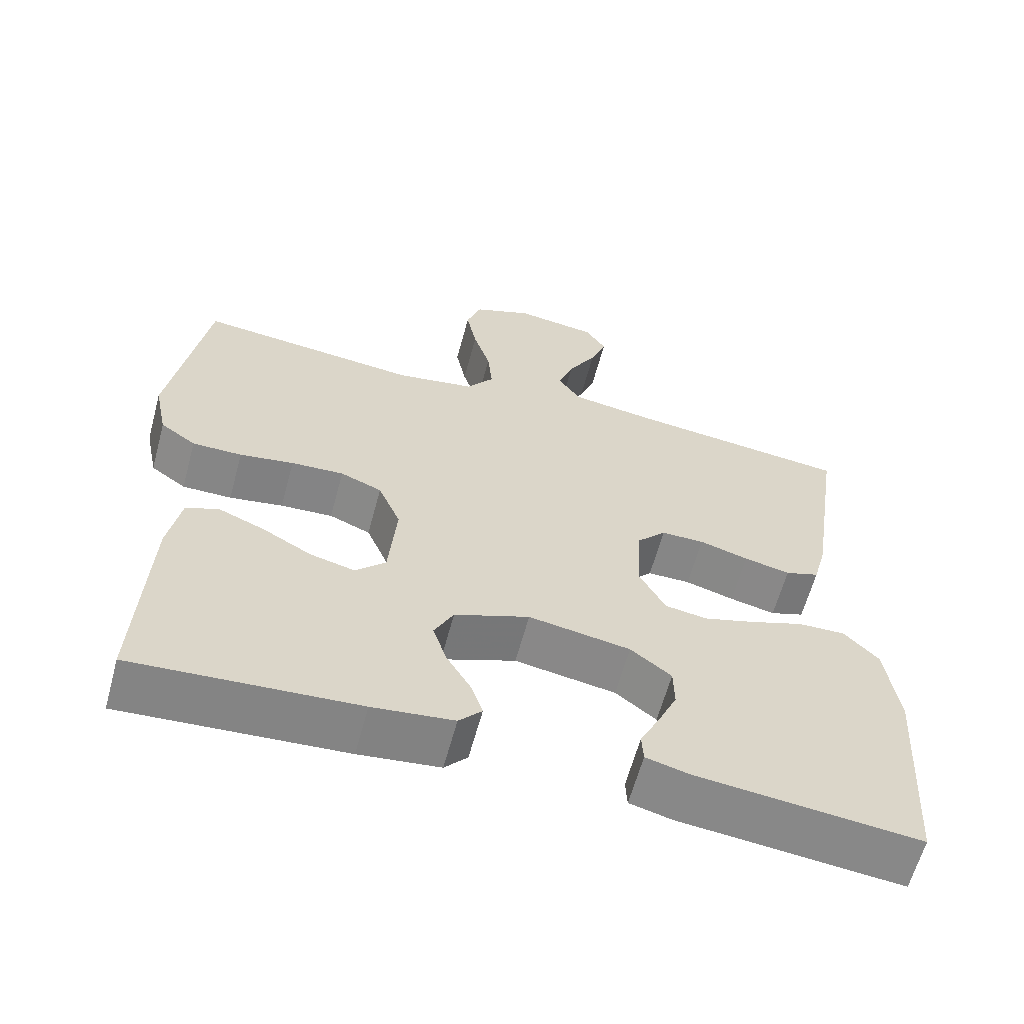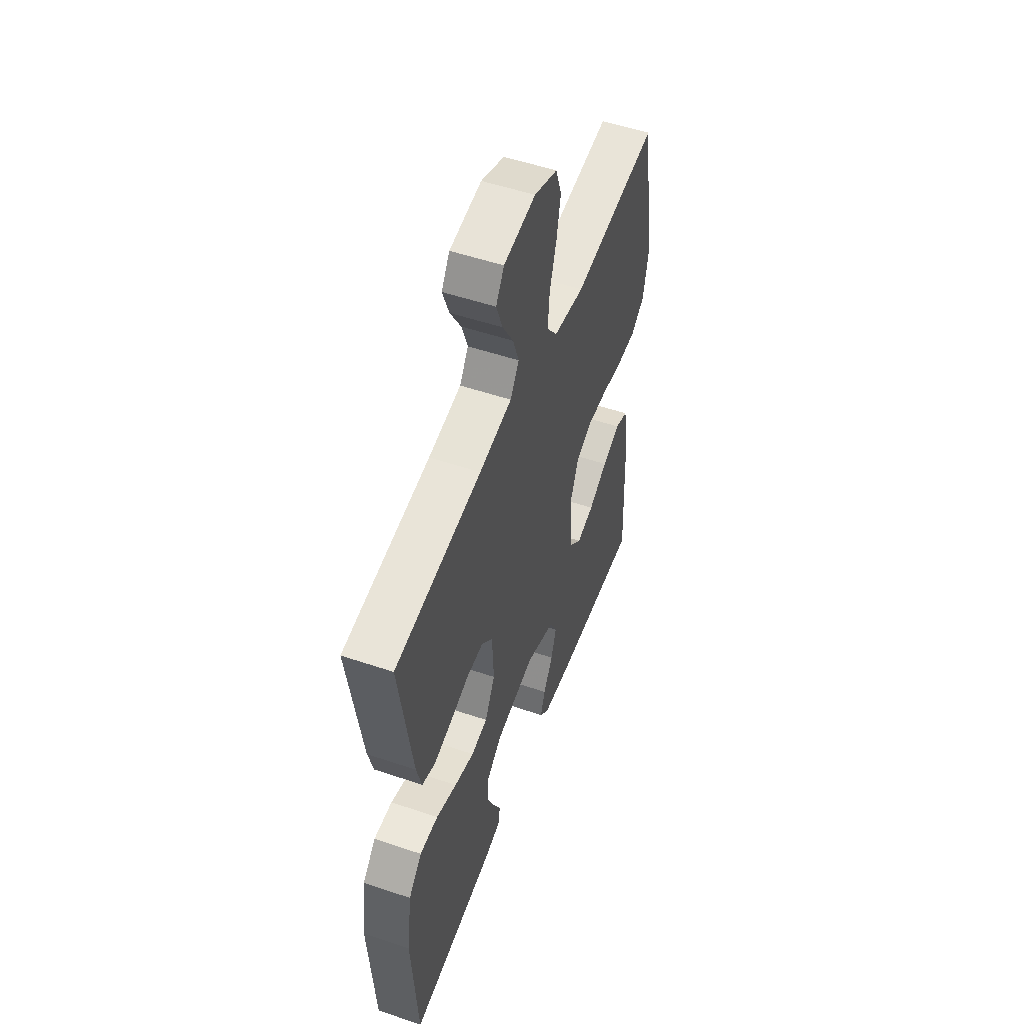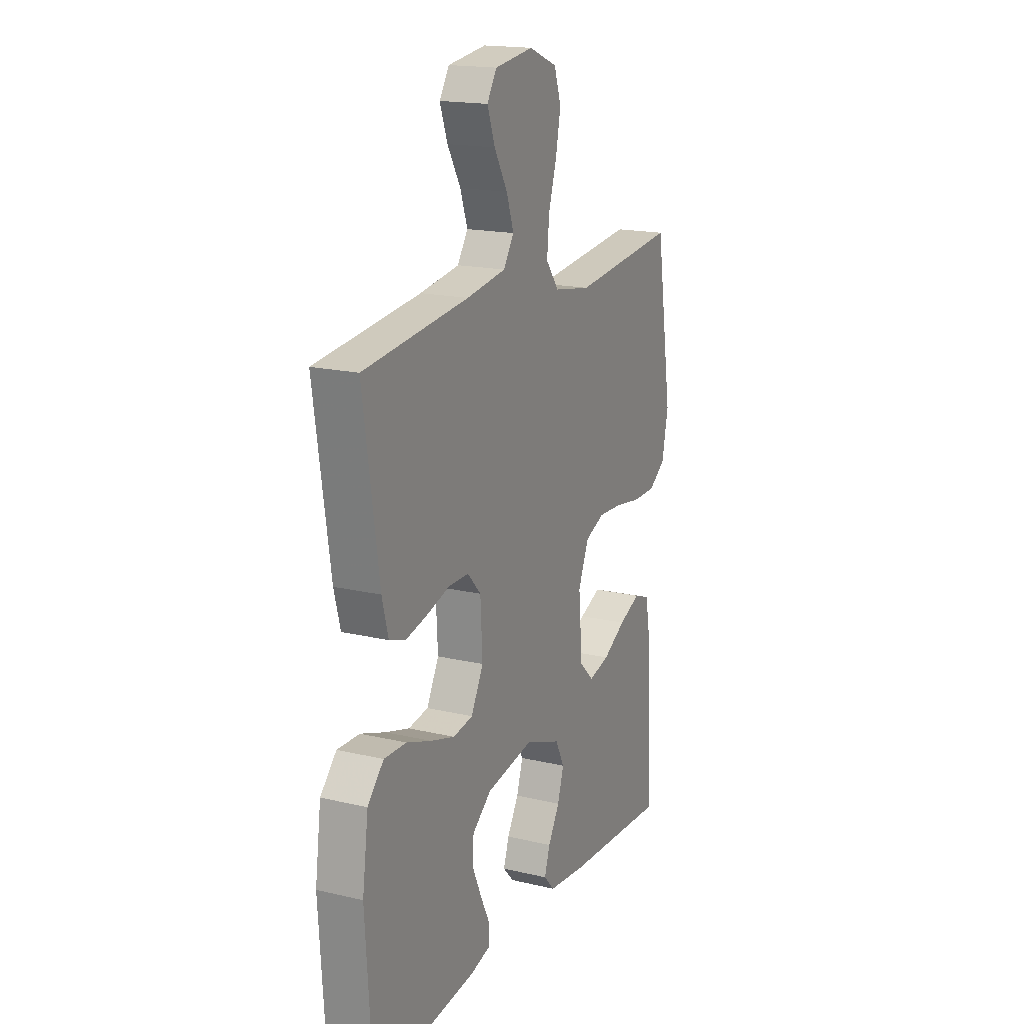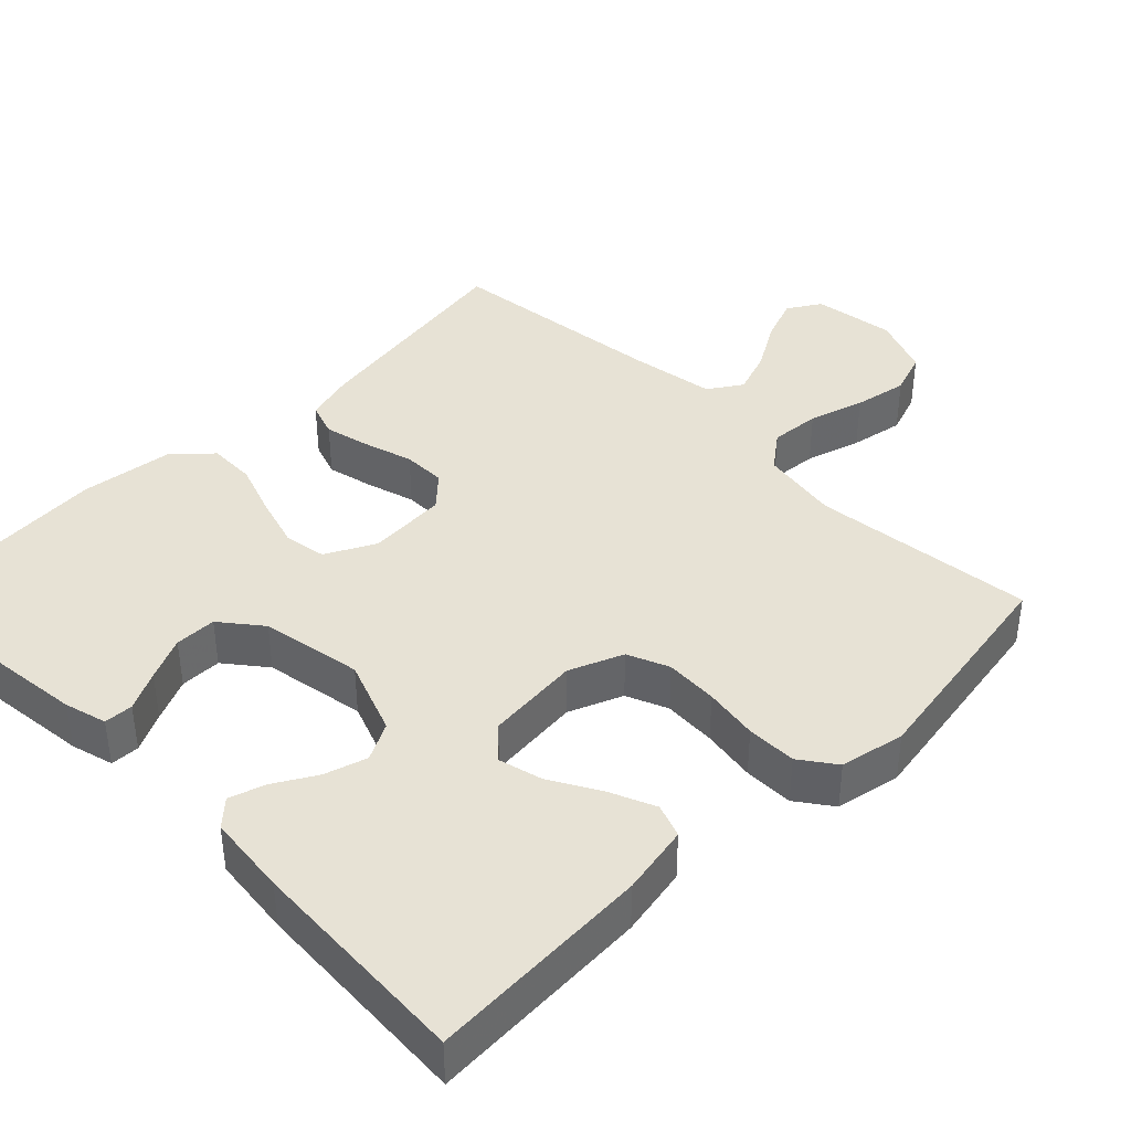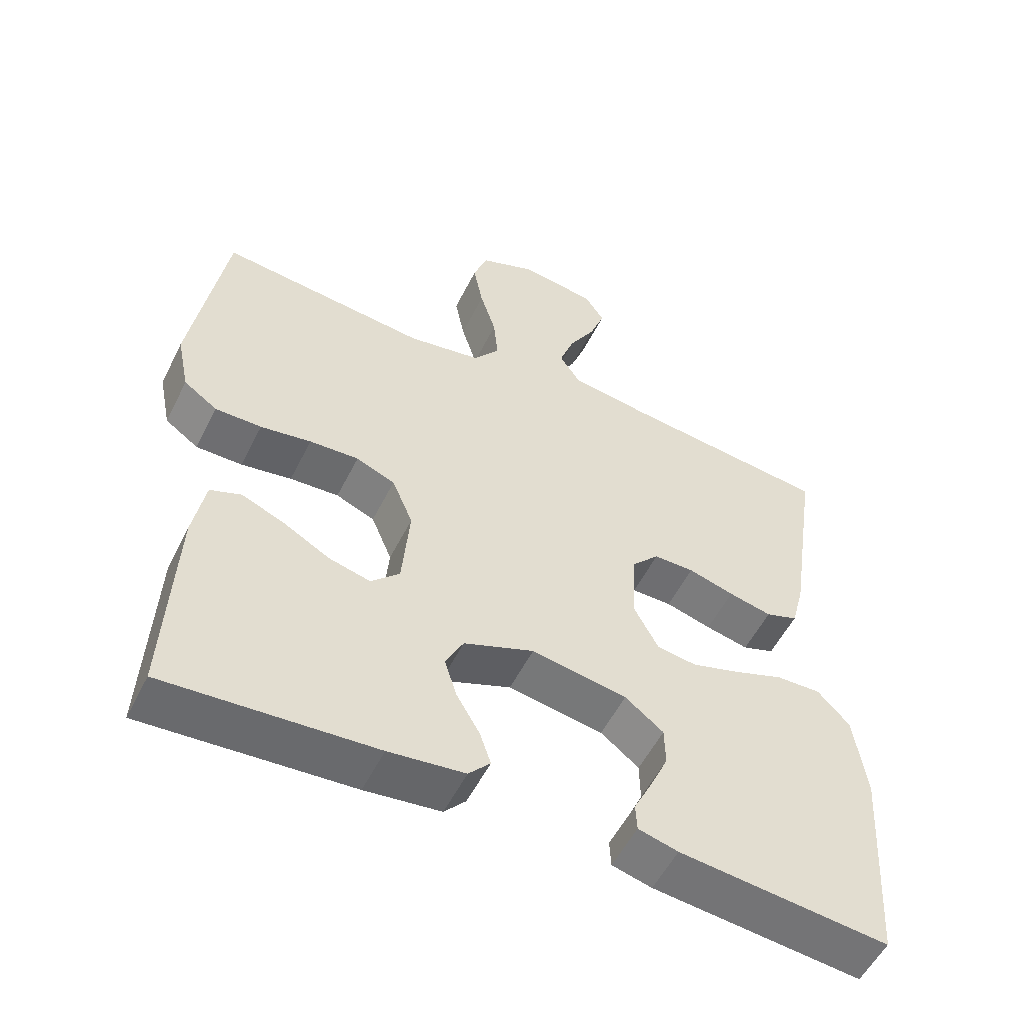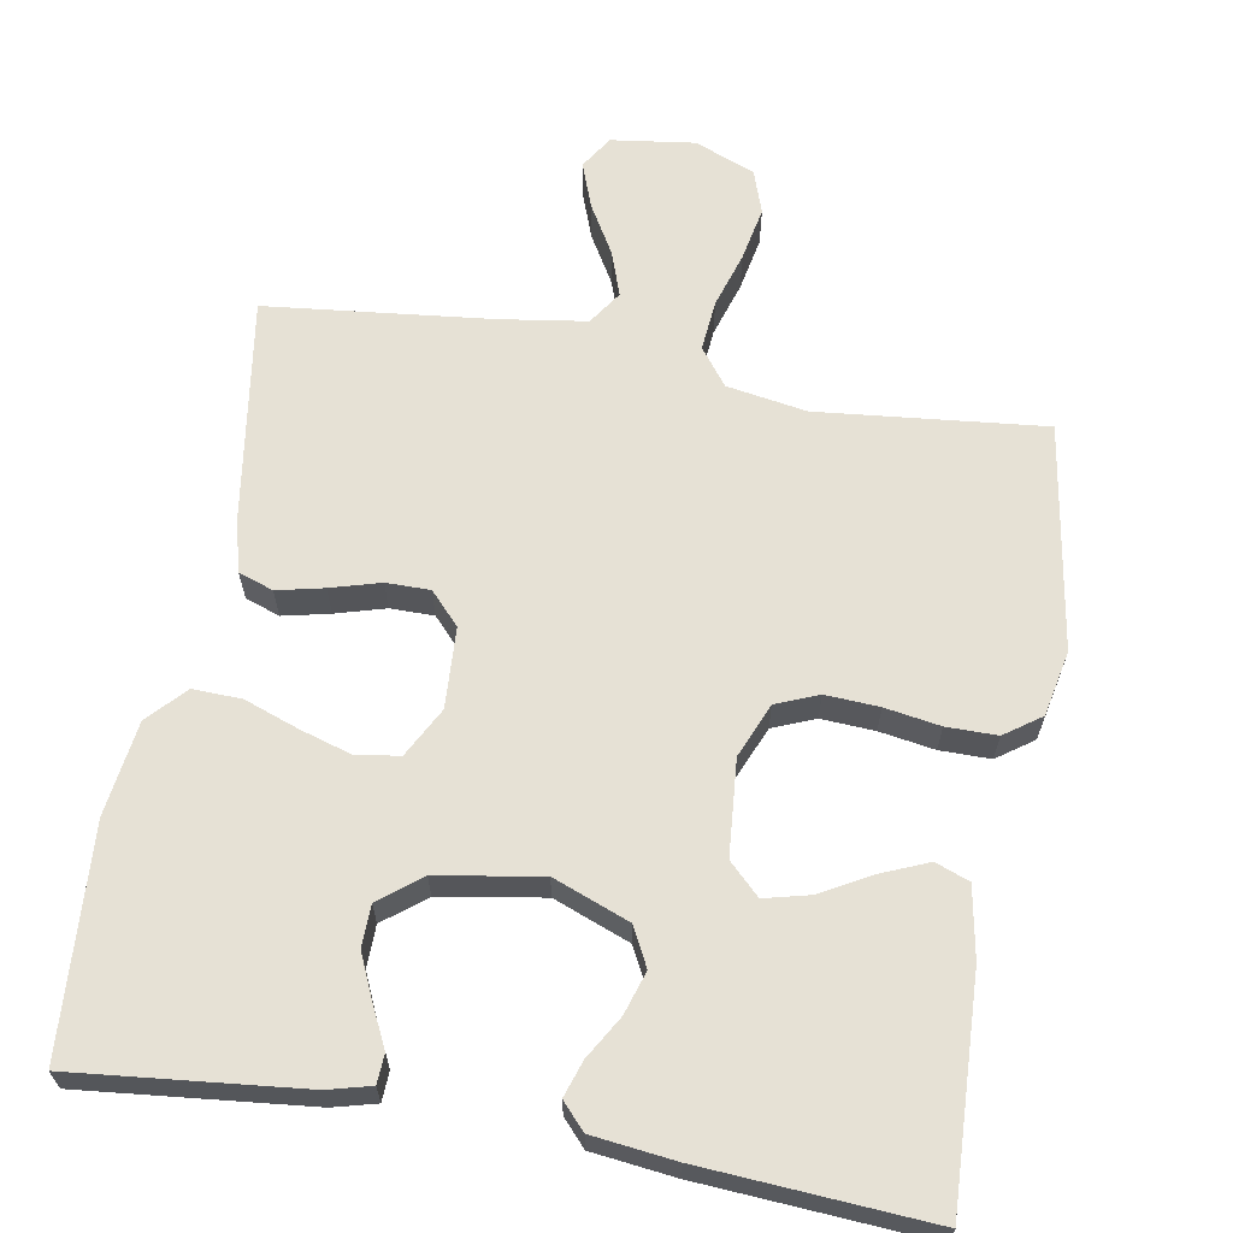
<metadata>
{"format":"obj","ext":"obj","renderer":"f3d","projection":"perspective","resolution":1024,"background":"white","views":[{"elev":-62.1,"azim":-15.1,"up":"+Z"},{"elev":52.7,"azim":110.0,"up":"+Z"},{"elev":17.7,"azim":114.9,"up":"+Z"},{"elev":40.2,"azim":-135.1,"up":"+Y"},{"elev":-54.4,"azim":-26.2,"up":"+Z"},{"elev":64.2,"azim":-170.0,"up":"+Y"}]}
</metadata>
<code>
v -0.5 0.07 -0.5
v -0.487 0.07 -0.2
v -0.47 0.07 -0.106
v -0.425 0.07 -0.089
v -0.363 0.07 -0.115
v -0.297 0.07 -0.152
v -0.237 0.07 -0.167
v -0.196 0.07 -0.127
v -0.185 0.07 0
v -0.215 0.07 0.072
v -0.271 0.07 0.095
v -0.342 0.07 0.091
v -0.415 0.07 0.079
v -0.482 0.07 0.079
v -0.53 0.07 0.113
v -0.548 0.07 0.2
v -0.5 0.07 0.5
v -0.2 0.07 0.469
v -0.094 0.07 0.487
v -0.057 0.07 0.536
v -0.063 0.07 0.603
v -0.086 0.07 0.677
v -0.1 0.07 0.749
v -0.08 0.07 0.807
v 0 0.07 0.839
v 0.11 0.07 0.824
v 0.138 0.07 0.78
v 0.116 0.07 0.72
v 0.078 0.07 0.655
v 0.057 0.07 0.595
v 0.087 0.07 0.55
v 0.2 0.07 0.533
v 0.5 0.07 0.5
v 0.455 0.07 0.2
v 0.437 0.07 0.132
v 0.391 0.07 0.116
v 0.329 0.07 0.13
v 0.263 0.07 0.149
v 0.205 0.07 0.149
v 0.166 0.07 0.107
v 0.16 0.07 0
v 0.195 0.07 -0.066
v 0.252 0.07 -0.075
v 0.321 0.07 -0.054
v 0.393 0.07 -0.028
v 0.457 0.07 -0.026
v 0.503 0.07 -0.075
v 0.52 0.07 -0.2
v 0.5 0.07 -0.5
v 0.2 0.07 -0.469
v 0.143 0.07 -0.454
v 0.141 0.07 -0.415
v 0.167 0.07 -0.362
v 0.193 0.07 -0.304
v 0.192 0.07 -0.248
v 0.137 0.07 -0.205
v 0 0.07 -0.182
v -0.101 0.07 -0.221
v -0.127 0.07 -0.272
v -0.109 0.07 -0.329
v -0.076 0.07 -0.385
v -0.06 0.07 -0.433
v -0.091 0.07 -0.467
v -0.2 0.07 -0.48
v -0.5 0 -0.5
v -0.487 0 -0.2
v -0.47 0 -0.106
v -0.425 0 -0.089
v -0.363 0 -0.115
v -0.297 0 -0.152
v -0.237 0 -0.167
v -0.196 0 -0.127
v -0.185 0 0
v -0.215 0 0.072
v -0.271 0 0.095
v -0.342 0 0.091
v -0.415 0 0.079
v -0.482 0 0.079
v -0.53 0 0.113
v -0.548 0 0.2
v -0.5 0 0.5
v -0.2 0 0.469
v -0.094 0 0.487
v -0.057 0 0.536
v -0.063 0 0.603
v -0.086 0 0.677
v -0.1 0 0.749
v -0.08 0 0.807
v 0 0 0.839
v 0.11 0 0.824
v 0.138 0 0.78
v 0.116 0 0.72
v 0.078 0 0.655
v 0.057 0 0.595
v 0.087 0 0.55
v 0.2 0 0.533
v 0.5 0 0.5
v 0.455 0 0.2
v 0.437 0 0.132
v 0.391 0 0.116
v 0.329 0 0.13
v 0.263 0 0.149
v 0.205 0 0.149
v 0.166 0 0.107
v 0.16 0 0
v 0.195 0 -0.066
v 0.252 0 -0.075
v 0.321 0 -0.054
v 0.393 0 -0.028
v 0.457 0 -0.026
v 0.503 0 -0.075
v 0.52 0 -0.2
v 0.5 0 -0.5
v 0.2 0 -0.469
v 0.143 0 -0.454
v 0.141 0 -0.415
v 0.167 0 -0.362
v 0.193 0 -0.304
v 0.192 0 -0.248
v 0.137 0 -0.205
v 0 0 -0.182
v -0.101 0 -0.221
v -0.127 0 -0.272
v -0.109 0 -0.329
v -0.076 0 -0.385
v -0.06 0 -0.433
v -0.091 0 -0.467
v -0.2 0 -0.48
f 4 5 6
f 3 4 6
f 2 3 6
f 1 2 6
f 64 1 6
f 63 64 6
f 62 63 6
f 61 62 6
f 60 61 6
f 59 60 6 7
f 58 59 7 8
f 57 58 8 9
f 56 57 9 10
f 55 56 10
f 51 52 53
f 50 51 53
f 49 50 53
f 48 49 53
f 47 48 53
f 46 47 53
f 45 46 53
f 44 45 53
f 44 53 54
f 43 44 54 55
f 36 37 38
f 35 36 38
f 34 35 38
f 33 34 38
f 32 33 38
f 31 32 38 39
f 30 31 39 40
f 27 28 29
f 26 27 29
f 25 26 29
f 24 25 29
f 23 24 29
f 22 23 29
f 21 22 29
f 20 21 29 30
f 30 40 41
f 20 30 41
f 19 20 41
f 16 17 18
f 15 16 18
f 14 15 18
f 13 14 18
f 12 13 18
f 11 12 18 19
f 42 43 55
f 41 42 55 10
f 10 11 19 41
f 70 69 68
f 70 68 67
f 70 67 66
f 70 66 65
f 70 65 128
f 70 128 127
f 70 127 126
f 70 126 125
f 70 125 124
f 71 70 124 123
f 72 71 123 122
f 73 72 122 121
f 74 73 121 120
f 74 120 119
f 117 116 115
f 117 115 114
f 117 114 113
f 117 113 112
f 117 112 111
f 117 111 110
f 117 110 109
f 117 109 108
f 118 117 108
f 119 118 108 107
f 102 101 100
f 102 100 99
f 102 99 98
f 102 98 97
f 102 97 96
f 103 102 96 95
f 104 103 95 94
f 93 92 91
f 93 91 90
f 93 90 89
f 93 89 88
f 93 88 87
f 93 87 86
f 93 86 85
f 94 93 85 84
f 105 104 94
f 105 94 84
f 105 84 83
f 82 81 80
f 82 80 79
f 82 79 78
f 82 78 77
f 82 77 76
f 83 82 76 75
f 119 107 106
f 74 119 106 105
f 105 83 75 74
f 1 65 66 2
f 2 66 67 3
f 3 67 68 4
f 4 68 69 5
f 5 69 70 6
f 6 70 71 7
f 7 71 72 8
f 8 72 73 9
f 9 73 74 10
f 10 74 75 11
f 11 75 76 12
f 12 76 77 13
f 13 77 78 14
f 14 78 79 15
f 15 79 80 16
f 16 80 81 17
f 17 81 82 18
f 18 82 83 19
f 19 83 84 20
f 20 84 85 21
f 21 85 86 22
f 22 86 87 23
f 23 87 88 24
f 24 88 89 25
f 25 89 90 26
f 26 90 91 27
f 27 91 92 28
f 28 92 93 29
f 29 93 94 30
f 30 94 95 31
f 31 95 96 32
f 32 96 97 33
f 33 97 98 34
f 34 98 99 35
f 35 99 100 36
f 36 100 101 37
f 37 101 102 38
f 38 102 103 39
f 39 103 104 40
f 40 104 105 41
f 41 105 106 42
f 42 106 107 43
f 43 107 108 44
f 44 108 109 45
f 45 109 110 46
f 46 110 111 47
f 47 111 112 48
f 48 112 113 49
f 49 113 114 50
f 50 114 115 51
f 51 115 116 52
f 52 116 117 53
f 53 117 118 54
f 54 118 119 55
f 55 119 120 56
f 56 120 121 57
f 57 121 122 58
f 58 122 123 59
f 59 123 124 60
f 60 124 125 61
f 61 125 126 62
f 62 126 127 63
f 63 127 128 64
f 64 128 65 1

</code>
